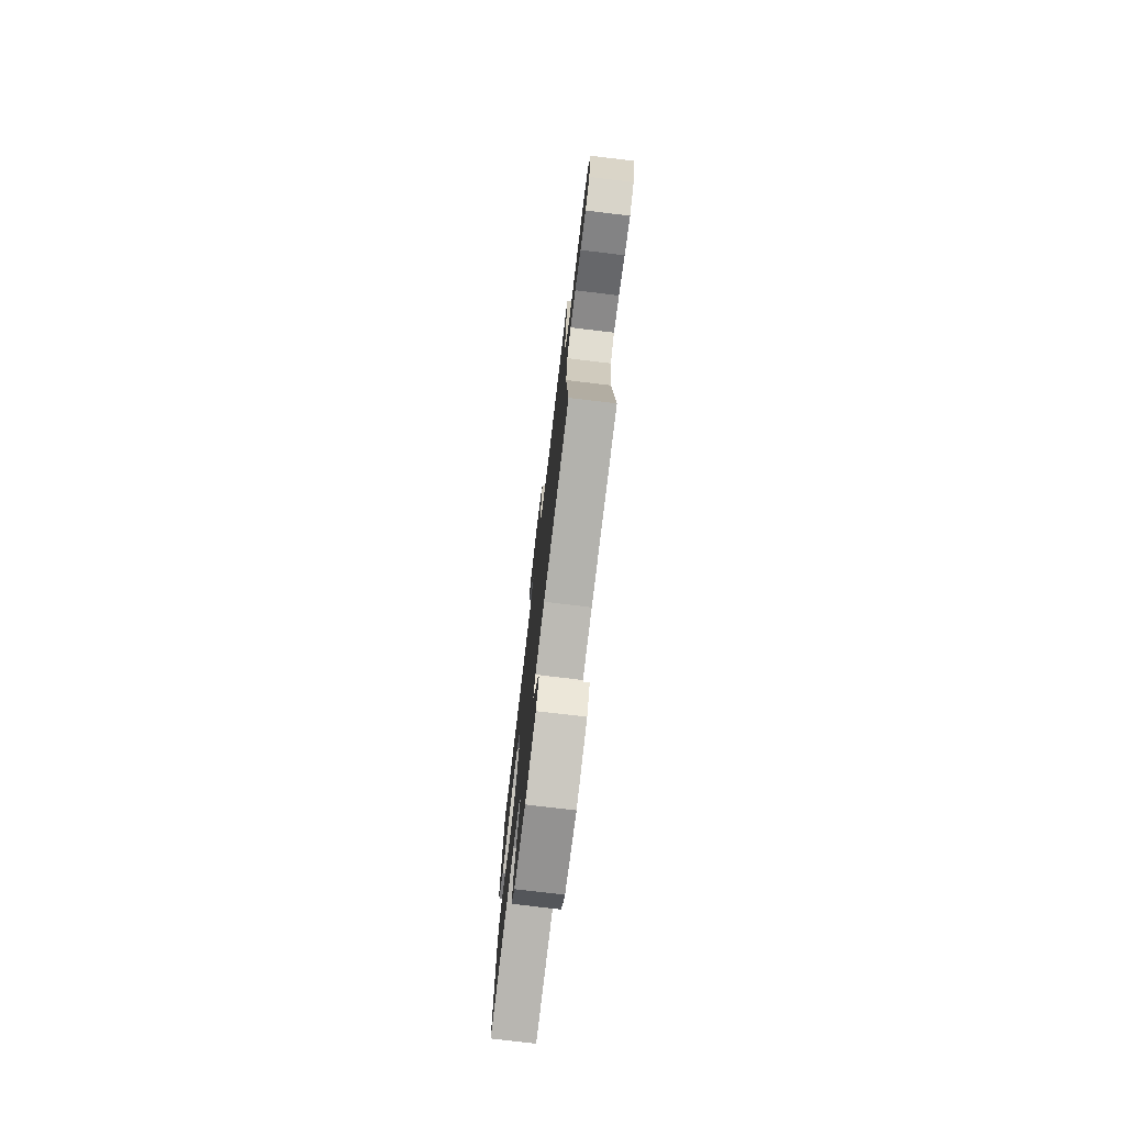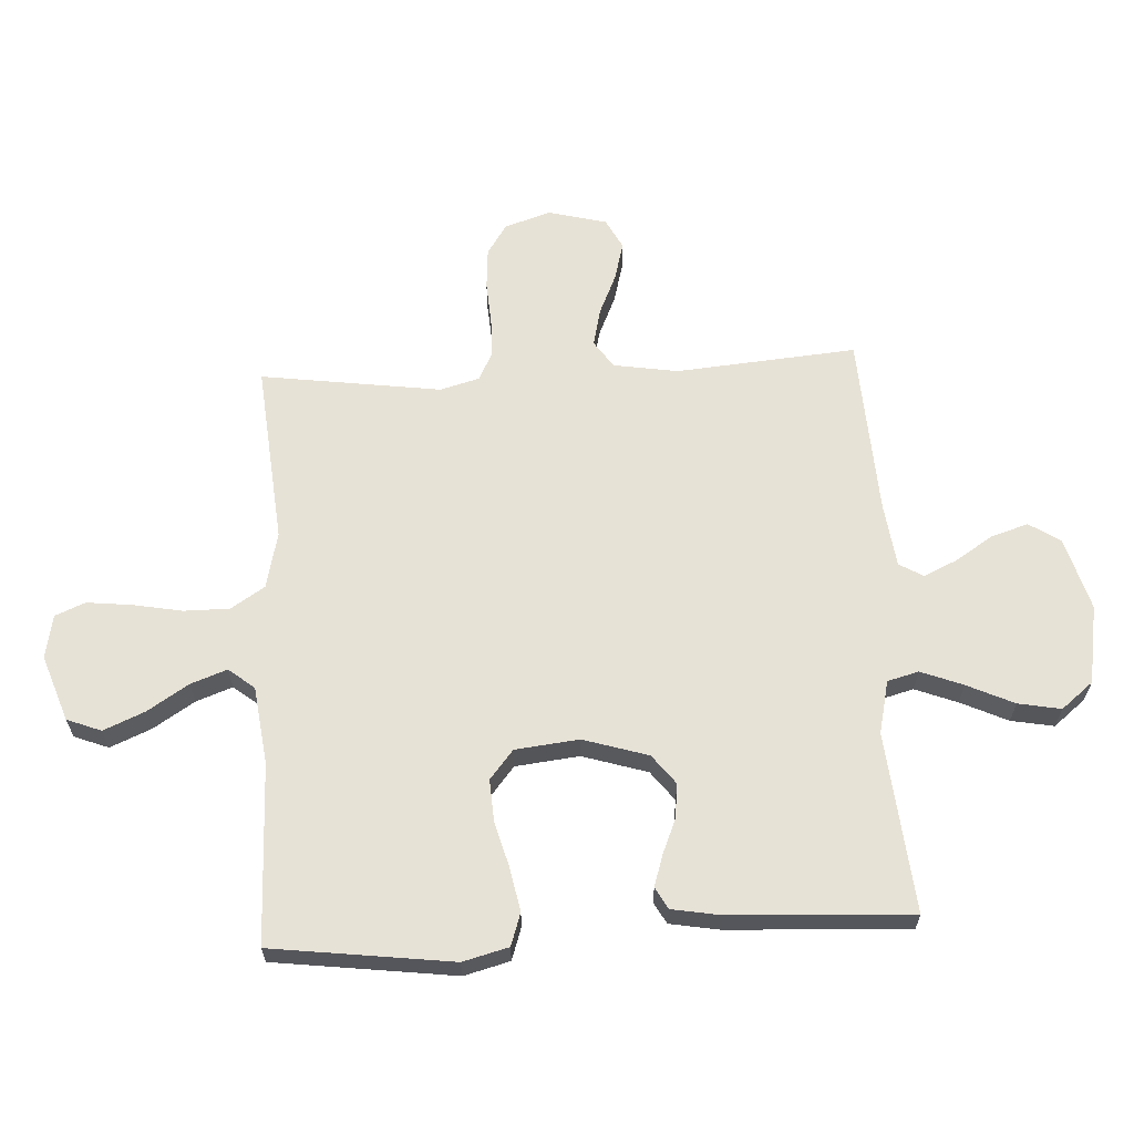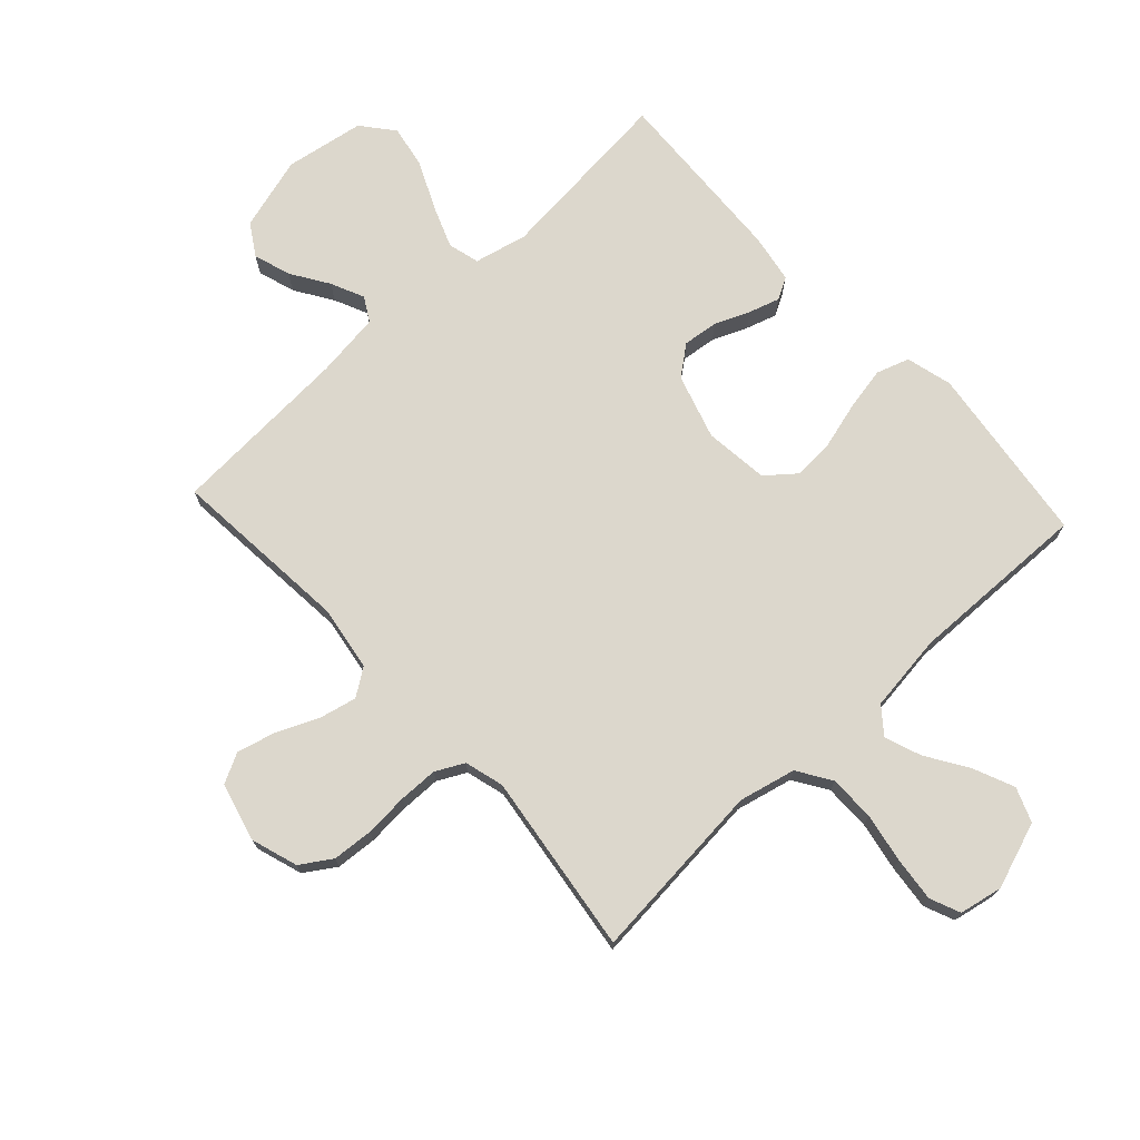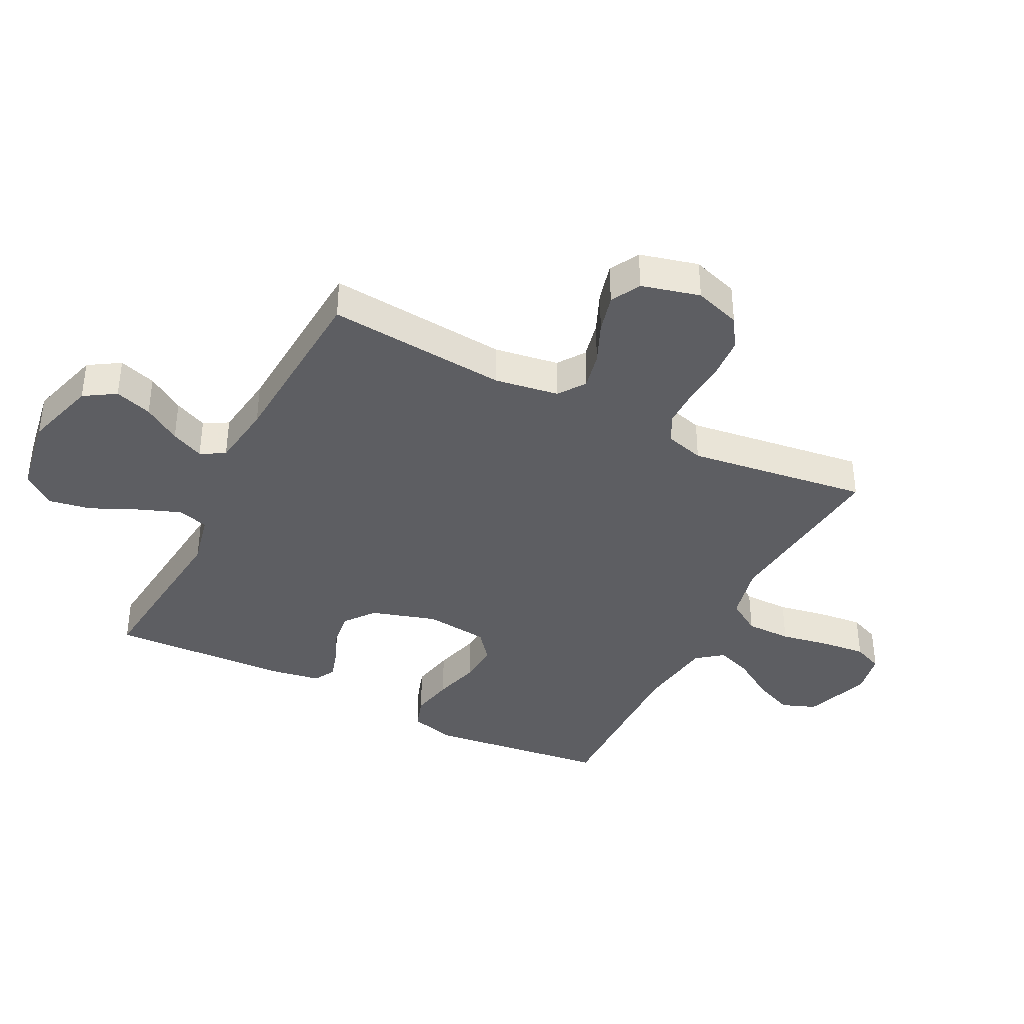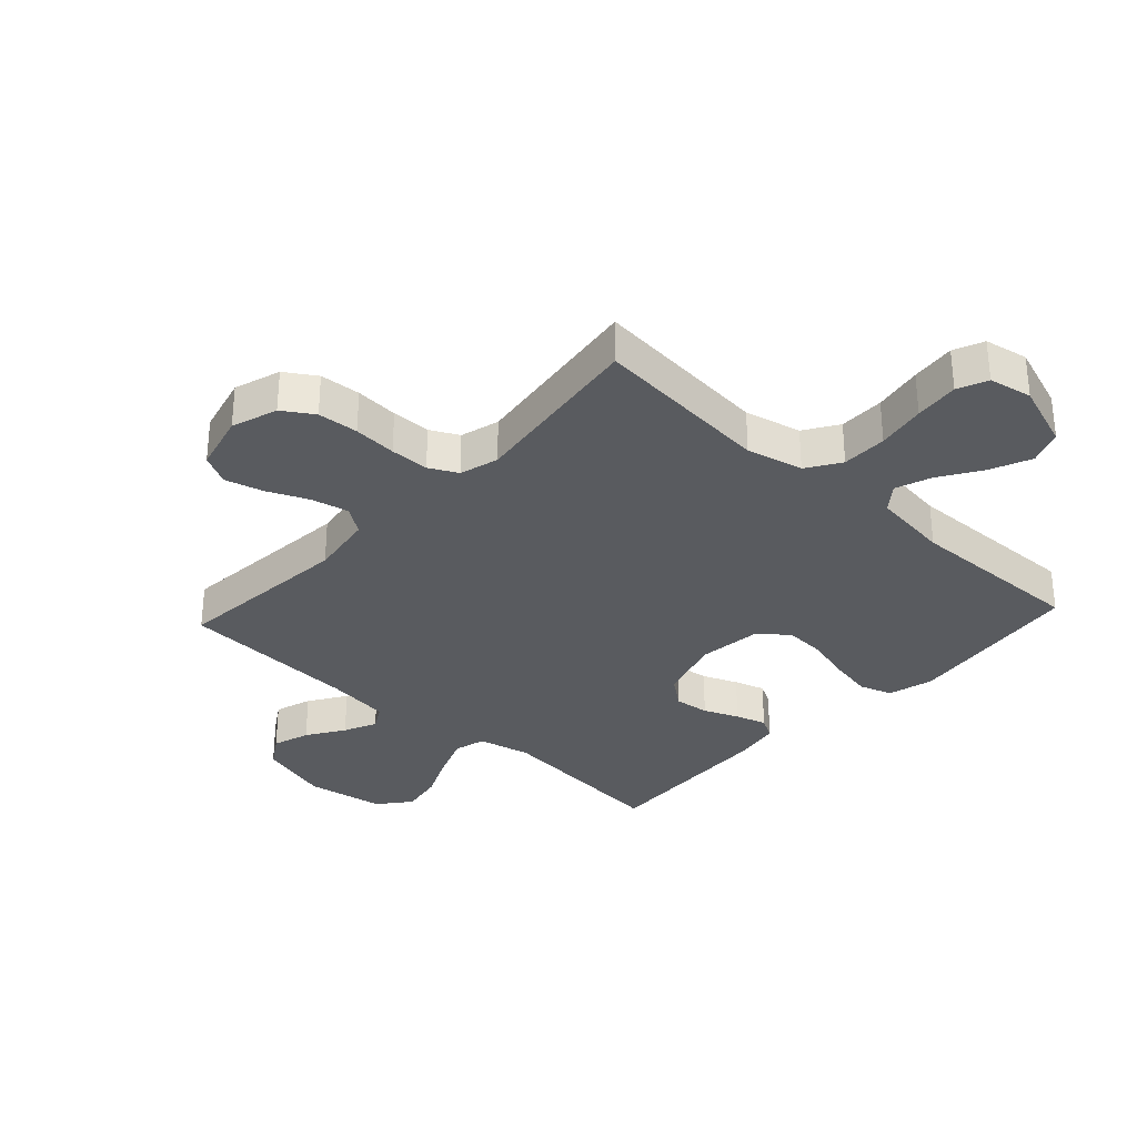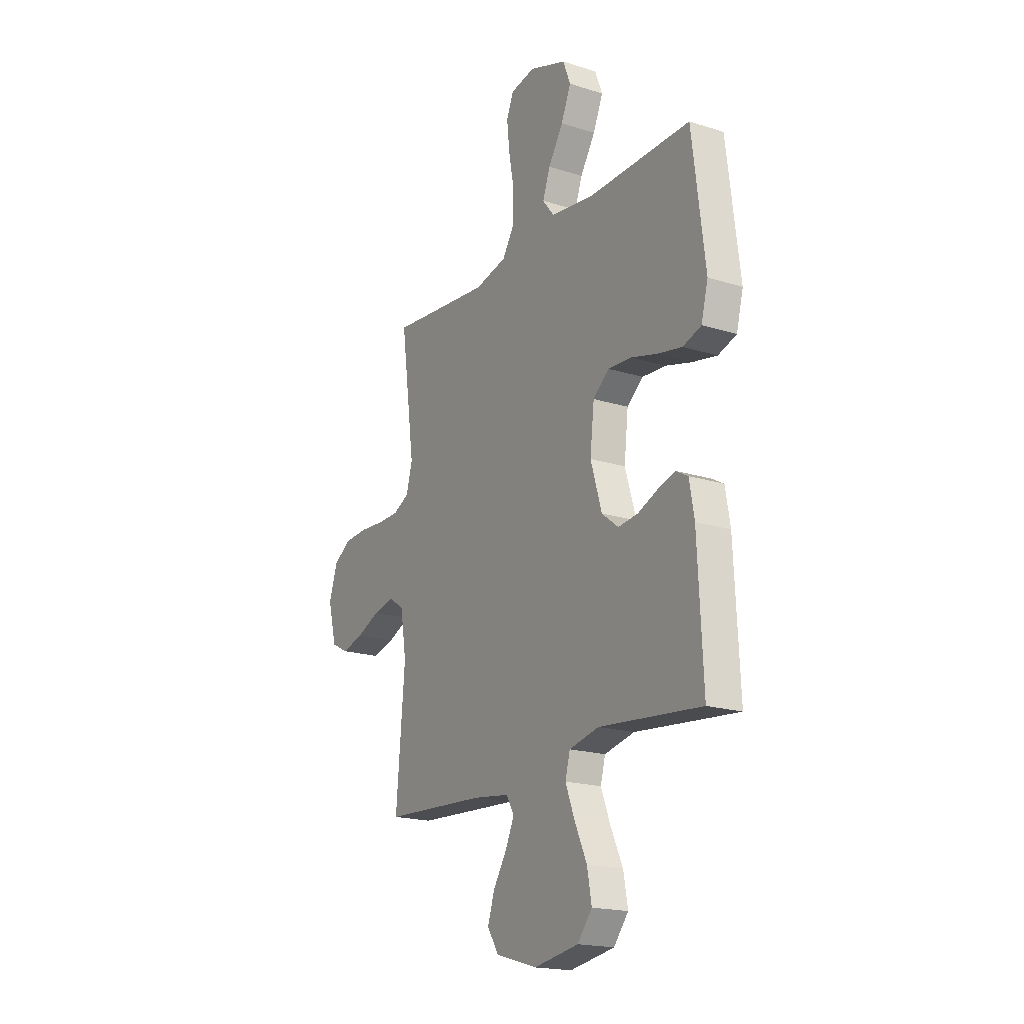
<metadata>
{"format":"obj","ext":"obj","renderer":"f3d","projection":"perspective","resolution":1024,"background":"white","views":[{"elev":-76.1,"azim":-96.8,"up":"+Z"},{"elev":63.7,"azim":87.0,"up":"+Y"},{"elev":72.9,"azim":-42.7,"up":"+Y"},{"elev":-38.5,"azim":-117.1,"up":"+Y"},{"elev":-32.0,"azim":-42.7,"up":"+Y"},{"elev":-18.9,"azim":59.1,"up":"+Z"}]}
</metadata>
<code>
v -0.5 0.07 -0.5
v -0.474 0.07 -0.2
v -0.491 0.07 -0.093
v -0.536 0.07 -0.062
v -0.598 0.07 -0.076
v -0.666 0.07 -0.106
v -0.73 0.07 -0.123
v -0.78 0.07 -0.097
v -0.805 0.07 0
v -0.78 0.07 0.077
v -0.729 0.07 0.11
v -0.661 0.07 0.115
v -0.589 0.07 0.11
v -0.524 0.07 0.111
v -0.477 0.07 0.135
v -0.459 0.07 0.2
v -0.5 0.07 0.5
v -0.2 0.07 0.472
v -0.106 0.07 0.494
v -0.07 0.07 0.55
v -0.07 0.07 0.626
v -0.085 0.07 0.708
v -0.093 0.07 0.782
v -0.072 0.07 0.832
v 0 0.07 0.846
v 0.11 0.07 0.807
v 0.132 0.07 0.75
v 0.103 0.07 0.682
v 0.059 0.07 0.613
v 0.037 0.07 0.553
v 0.071 0.07 0.51
v 0.2 0.07 0.493
v 0.5 0.07 0.5
v 0.538 0.07 0.2
v 0.518 0.07 0.124
v 0.464 0.07 0.106
v 0.392 0.07 0.12
v 0.315 0.07 0.141
v 0.246 0.07 0.145
v 0.198 0.07 0.106
v 0.186 0.07 0
v 0.219 0.07 -0.108
v 0.268 0.07 -0.146
v 0.326 0.07 -0.139
v 0.384 0.07 -0.115
v 0.435 0.07 -0.099
v 0.471 0.07 -0.119
v 0.485 0.07 -0.2
v 0.5 0.07 -0.5
v 0.2 0.07 -0.471
v 0.112 0.07 -0.491
v 0.098 0.07 -0.543
v 0.125 0.07 -0.613
v 0.161 0.07 -0.691
v 0.174 0.07 -0.762
v 0.131 0.07 -0.815
v 0 0.07 -0.837
v -0.122 0.07 -0.802
v -0.155 0.07 -0.75
v -0.135 0.07 -0.688
v -0.095 0.07 -0.626
v -0.07 0.07 -0.571
v -0.093 0.07 -0.531
v -0.2 0.07 -0.517
v -0.5 0 -0.5
v -0.474 0 -0.2
v -0.491 0 -0.093
v -0.536 0 -0.062
v -0.598 0 -0.076
v -0.666 0 -0.106
v -0.73 0 -0.123
v -0.78 0 -0.097
v -0.805 0 0
v -0.78 0 0.077
v -0.729 0 0.11
v -0.661 0 0.115
v -0.589 0 0.11
v -0.524 0 0.111
v -0.477 0 0.135
v -0.459 0 0.2
v -0.5 0 0.5
v -0.2 0 0.472
v -0.106 0 0.494
v -0.07 0 0.55
v -0.07 0 0.626
v -0.085 0 0.708
v -0.093 0 0.782
v -0.072 0 0.832
v 0 0 0.846
v 0.11 0 0.807
v 0.132 0 0.75
v 0.103 0 0.682
v 0.059 0 0.613
v 0.037 0 0.553
v 0.071 0 0.51
v 0.2 0 0.493
v 0.5 0 0.5
v 0.538 0 0.2
v 0.518 0 0.124
v 0.464 0 0.106
v 0.392 0 0.12
v 0.315 0 0.141
v 0.246 0 0.145
v 0.198 0 0.106
v 0.186 0 0
v 0.219 0 -0.108
v 0.268 0 -0.146
v 0.326 0 -0.139
v 0.384 0 -0.115
v 0.435 0 -0.099
v 0.471 0 -0.119
v 0.485 0 -0.2
v 0.5 0 -0.5
v 0.2 0 -0.471
v 0.112 0 -0.491
v 0.098 0 -0.543
v 0.125 0 -0.613
v 0.161 0 -0.691
v 0.174 0 -0.762
v 0.131 0 -0.815
v 0 0 -0.837
v -0.122 0 -0.802
v -0.155 0 -0.75
v -0.135 0 -0.688
v -0.095 0 -0.626
v -0.07 0 -0.571
v -0.093 0 -0.531
v -0.2 0 -0.517
f 59 60 61
f 58 59 61
f 57 58 61
f 56 57 61
f 55 56 61
f 54 55 61
f 53 54 61
f 52 53 61 62
f 51 52 62 63
f 48 49 50
f 47 48 50
f 46 47 50
f 45 46 50
f 44 45 50
f 51 63 64
f 50 51 64
f 44 50 64
f 43 44 64
f 36 37 38
f 35 36 38
f 34 35 38
f 33 34 38
f 32 33 38
f 31 32 38 39
f 30 31 39 40
f 27 28 29
f 26 27 29
f 25 26 29
f 24 25 29
f 23 24 29
f 22 23 29
f 21 22 29
f 20 21 29 30
f 30 40 41
f 20 30 41
f 19 20 41
f 16 17 18
f 19 41 42
f 18 19 42
f 16 18 42
f 15 16 42
f 11 12 13
f 10 11 13
f 9 10 13
f 8 9 13
f 7 8 13
f 6 7 13
f 5 6 13
f 4 5 13 14
f 64 1 2
f 43 64 2
f 42 43 2
f 14 15 42
f 4 14 42
f 3 4 42
f 2 3 42
f 125 124 123
f 125 123 122
f 125 122 121
f 125 121 120
f 125 120 119
f 125 119 118
f 125 118 117
f 126 125 117 116
f 127 126 116 115
f 114 113 112
f 114 112 111
f 114 111 110
f 114 110 109
f 114 109 108
f 128 127 115
f 128 115 114
f 128 114 108
f 128 108 107
f 102 101 100
f 102 100 99
f 102 99 98
f 102 98 97
f 102 97 96
f 103 102 96 95
f 104 103 95 94
f 93 92 91
f 93 91 90
f 93 90 89
f 93 89 88
f 93 88 87
f 93 87 86
f 93 86 85
f 94 93 85 84
f 105 104 94
f 105 94 84
f 105 84 83
f 82 81 80
f 106 105 83
f 106 83 82
f 106 82 80
f 106 80 79
f 77 76 75
f 77 75 74
f 77 74 73
f 77 73 72
f 77 72 71
f 77 71 70
f 77 70 69
f 78 77 69 68
f 66 65 128
f 66 128 107
f 66 107 106
f 106 79 78
f 106 78 68
f 106 68 67
f 106 67 66
f 1 65 66 2
f 2 66 67 3
f 3 67 68 4
f 4 68 69 5
f 5 69 70 6
f 6 70 71 7
f 7 71 72 8
f 8 72 73 9
f 9 73 74 10
f 10 74 75 11
f 11 75 76 12
f 12 76 77 13
f 13 77 78 14
f 14 78 79 15
f 15 79 80 16
f 16 80 81 17
f 17 81 82 18
f 18 82 83 19
f 19 83 84 20
f 20 84 85 21
f 21 85 86 22
f 22 86 87 23
f 23 87 88 24
f 24 88 89 25
f 25 89 90 26
f 26 90 91 27
f 27 91 92 28
f 28 92 93 29
f 29 93 94 30
f 30 94 95 31
f 31 95 96 32
f 32 96 97 33
f 33 97 98 34
f 34 98 99 35
f 35 99 100 36
f 36 100 101 37
f 37 101 102 38
f 38 102 103 39
f 39 103 104 40
f 40 104 105 41
f 41 105 106 42
f 42 106 107 43
f 43 107 108 44
f 44 108 109 45
f 45 109 110 46
f 46 110 111 47
f 47 111 112 48
f 48 112 113 49
f 49 113 114 50
f 50 114 115 51
f 51 115 116 52
f 52 116 117 53
f 53 117 118 54
f 54 118 119 55
f 55 119 120 56
f 56 120 121 57
f 57 121 122 58
f 58 122 123 59
f 59 123 124 60
f 60 124 125 61
f 61 125 126 62
f 62 126 127 63
f 63 127 128 64
f 64 128 65 1

</code>
